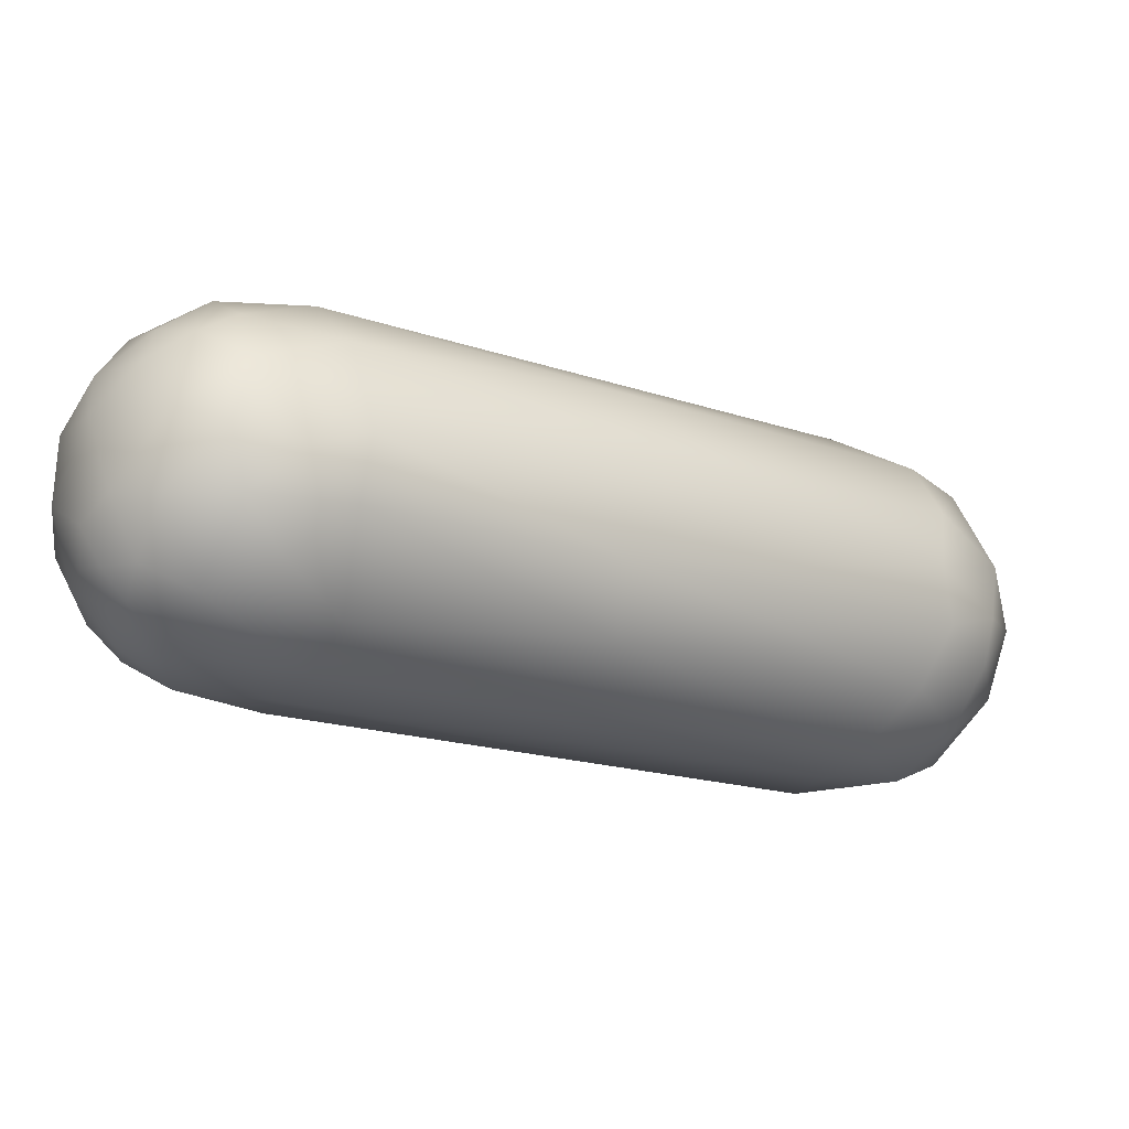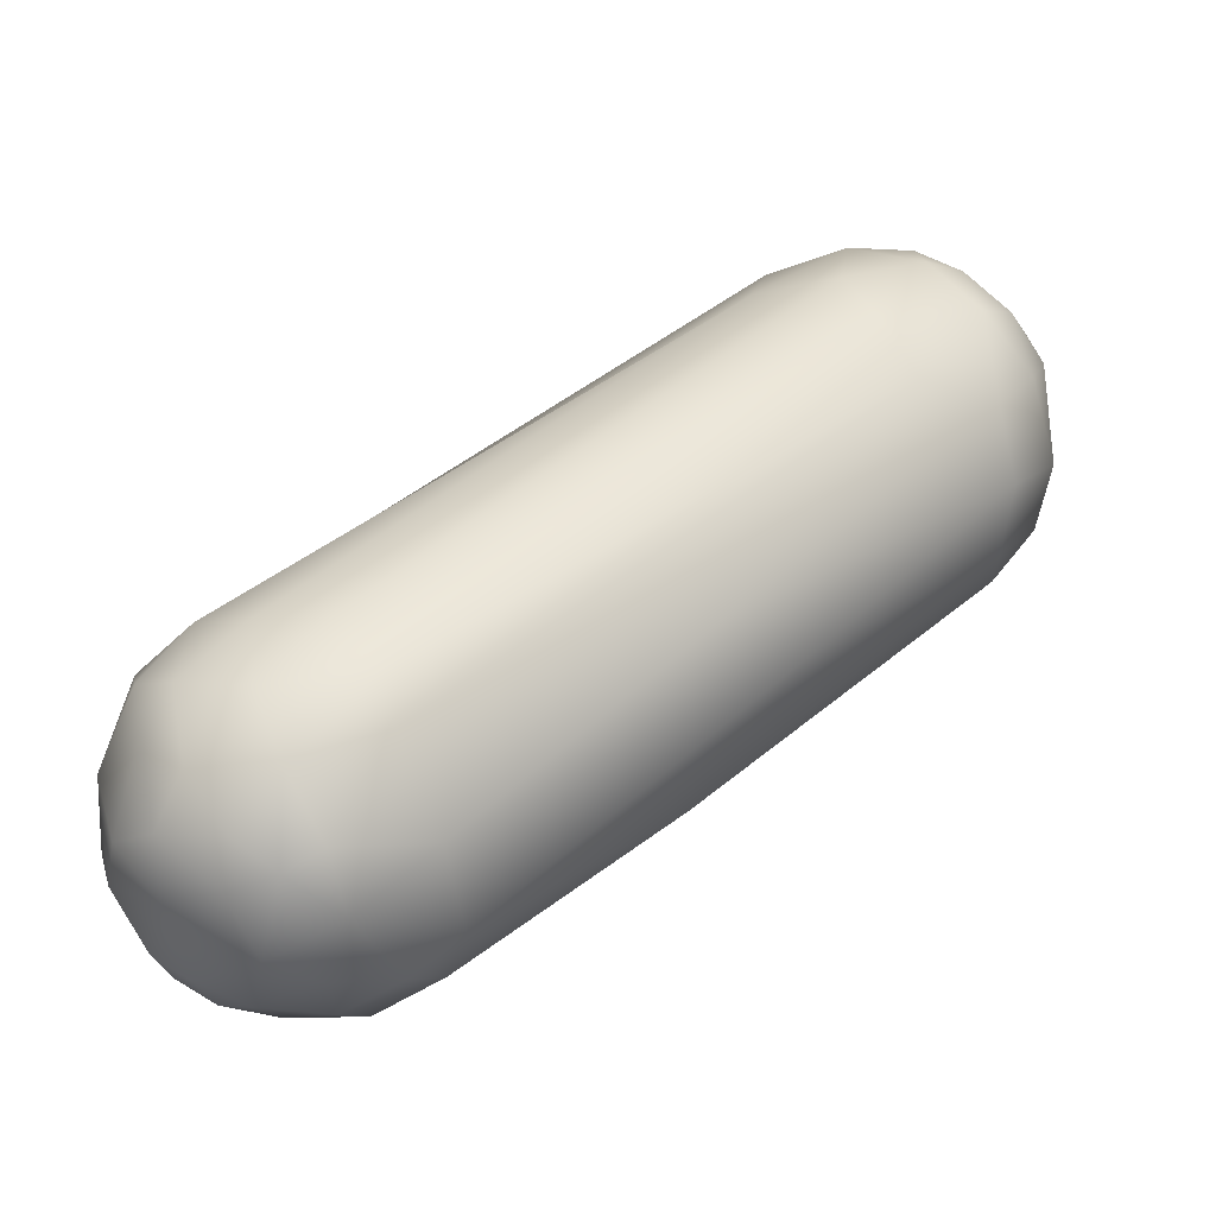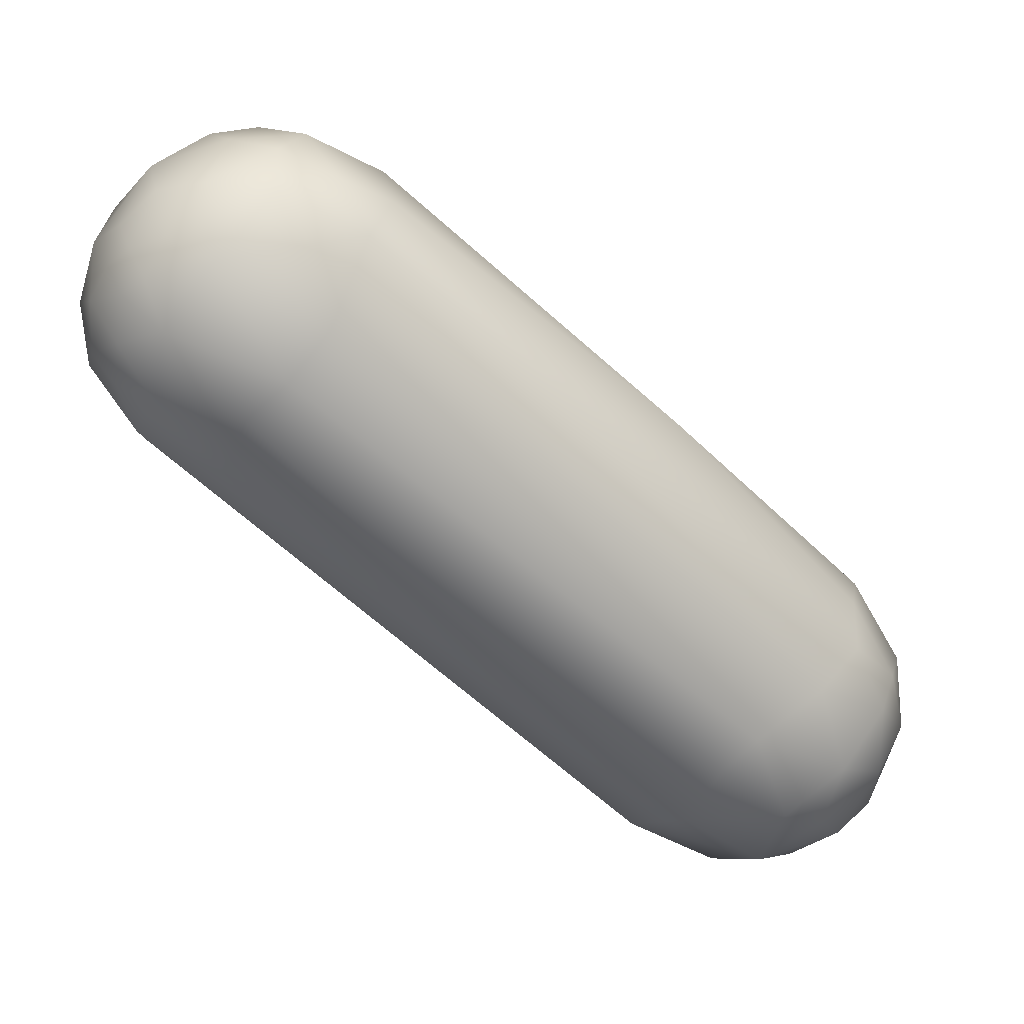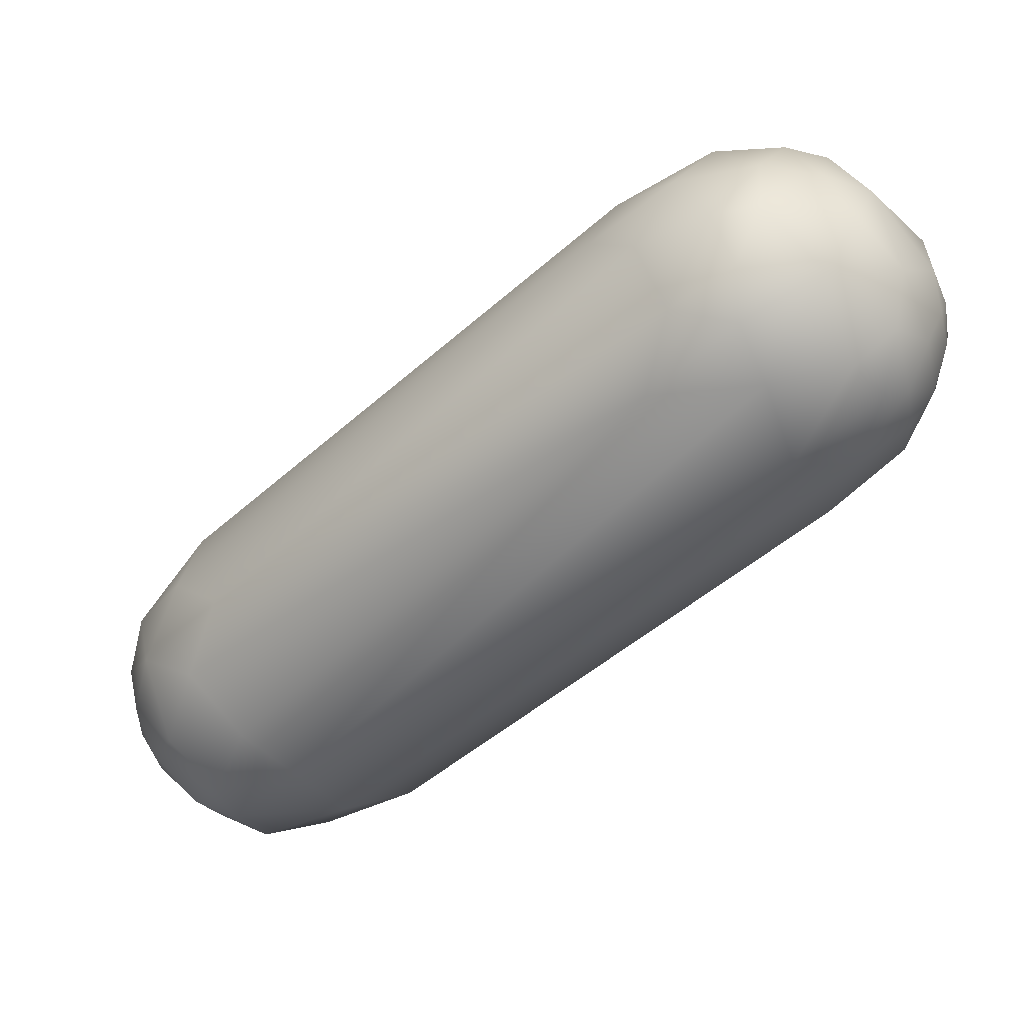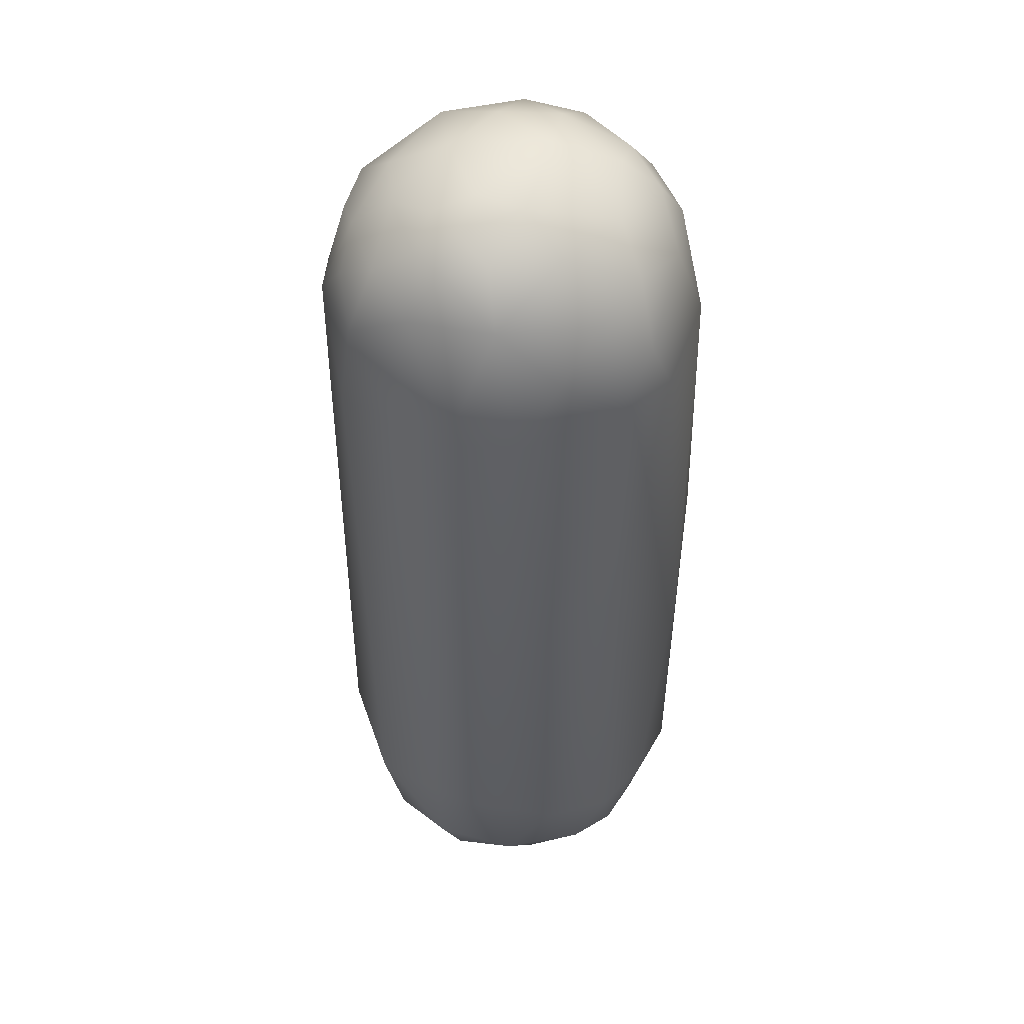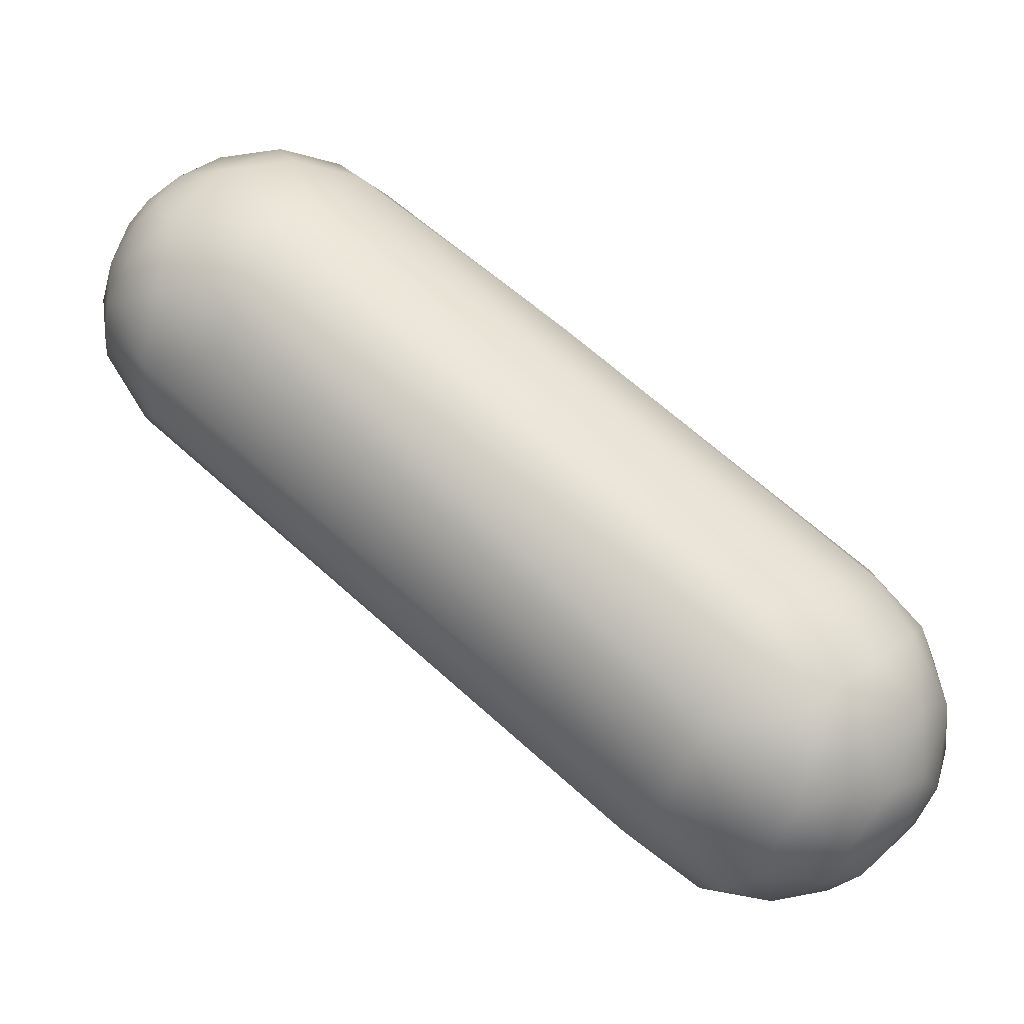
<metadata>
{"format":"obj","ext":"obj","renderer":"f3d","projection":"perspective","resolution":1024,"background":"white","views":[{"elev":-64.1,"azim":10.6,"up":"+Y"},{"elev":3.6,"azim":0.4,"up":"+Y"},{"elev":-7.6,"azim":0.6,"up":"+Z"},{"elev":2.6,"azim":-114.9,"up":"+Z"},{"elev":-64.3,"azim":-52.7,"up":"+Y"},{"elev":-54.7,"azim":5.9,"up":"+Z"}]}
</metadata>
<code>
v -30.94 -144.6 1105
v -31.28 -145.4 1105
v -31.17 -145.9 1105
v -30.94 -144.2 1106
v -30.83 -144.3 1106
v -30.11 -143.6 1105
v -30.35 -143.7 1106
v -31.2 -145.1 1106
v -31.28 -145.9 1105
v -31.1 -146.1 1106
v -29.75 -143.7 1106
v -30.67 -144.7 1107
v -30.4 -144.2 1107
v -30.96 -145.7 1107
v -30.51 -145.5 1107
v -30.22 -144.9 1107
v -30.65 -145.1 1104
v -31.08 -146.2 1105
v -30.63 -145.8 1104
v -30.78 -146.4 1104
v -31.06 -146.5 1105
v -30.69 -146.8 1105
v -30.64 -147 1105
v -30.82 -146.8 1106
v -30.69 -146.8 1106
v -30.54 -147.1 1106
v -30.3 -146.9 1106
v -30.35 -147.2 1105
v -29.63 -144.2 1107
v -28.92 -143.6 1106
v -29.86 -146 1107
v -30.49 -146.1 1107
v -29.32 -144.9 1107
v -28.54 -144.1 1107
v -29.79 -145.5 1107
v -29.34 -145.8 1108
v -29.6 -146.2 1104
v -30.3 -146.7 1104
v -29.31 -146.9 1104
v -30.15 -147.2 1105
v -30.13 -147.3 1106
v -29.6 -147.5 1106
v -29.56 -146.7 1107
v -29.73 -147.2 1106
v -29 -146.9 1107
v -28.96 -147.3 1106
v -28.37 -144.6 1107
v -28.93 -145.6 1108
v -28.77 -146.2 1107
v -27.95 -145.6 1107
v -28.84 -147.1 1104
v -28.73 -147.4 1106
v -28.38 -147.2 1105
v -28.32 -146.9 1107
v -27.79 -146.5 1106
v -28 -147 1106
v -25.35 -140.8 1101
v -25.49 -141.4 1100
v -24.85 -140.3 1101
v -24.35 -140.2 1101
v -25.04 -140.5 1102
v -25.72 -145.7 1104
v -25.43 -143.7 1105
v -25.07 -142.2 1100
v -24.05 -141.5 1099
v -24.7 -140.7 1100
v -24.46 -141 1100
v -23.91 -140.7 1100
v -23.99 -140 1102
v -23.71 -140.2 1100
v -23.53 -140 1101
v -23.26 -140 1101
v -23.2 -140.2 1101
v -25.96 -145.9 1104
v -24.11 -140.4 1102
v -23.19 -140.2 1102
v -23.77 -140.8 1103
v -23.39 -141.4 1103
v -24.58 -144.2 1104
v -23.54 -142.5 1099
v -24.49 -143.3 1100
v -23.24 -140.4 1100
v -23.31 -141.2 1099
v -22.89 -140.9 1100
v -23.09 -141.7 1099
v -24.09 -144 1100
v -23.69 -144.1 1101
v -22.93 -140.2 1101
v -22.77 -140.4 1101
v -22.5 -140.4 1101
v -22.21 -141 1101
v -22.77 -140.3 1102
v -22.64 -140.7 1102
v -22.26 -140.7 1102
v -22.01 -140.9 1101
v -21.89 -141.2 1102
v -22.1 -141.4 1102
v -22.53 -141.7 1103
v -22.34 -141.6 1100
v -22.57 -142.3 1100
v -22.17 -142.1 1100
v -23.32 -143.4 1100
v -22.86 -143.1 1100
v -22.63 -143.5 1100
v -21.96 -141.6 1100
v -21.78 -141.6 1101
v -22.12 -142.8 1100
v -21.77 -142.3 1101
v -22.93 -144 1101
v -22.45 -143.6 1102
v -22.12 -143.3 1101
v -21.96 -143 1102
v -21.8 -142.3 1102
v -22.33 -142.5 1103
v -22.44 -143.2 1102
g grp1
f 58 17 1
f 58 1 6
f 1 17 2
f 2 17 3
f 3 9 2
f 21 10 9
f 7 5 13
f 4 1 8
f 8 5 4
f 4 6 1
f 6 4 7
f 7 4 5
f 1 2 8
f 8 12 5
f 9 8 2
f 8 14 12
f 8 9 10
f 14 8 10
f 14 10 32
f 11 7 13
f 5 12 13
f 13 12 16
f 29 13 16
f 11 13 29
f 29 16 33
f 14 15 12
f 16 12 15
f 15 35 16
f 33 16 35
f 17 64 19
f 64 37 19
f 17 19 3
f 3 18 9
f 9 18 21
f 18 22 21
f 19 18 3
f 20 18 19
f 20 22 18
f 38 20 19
f 20 38 22
f 37 38 19
f 21 22 23
f 24 23 26
f 23 22 40
f 23 40 28
f 21 23 24
f 21 24 10
f 24 25 10
f 10 25 32
f 27 32 25
f 26 25 24
f 26 27 25
f 27 26 41
f 28 26 23
f 28 41 26
f 61 7 11
f 61 11 30
f 29 30 11
f 29 34 30
f 15 14 32
f 15 32 31
f 35 15 31
f 35 31 36
f 32 43 31
f 43 32 27
f 27 44 43
f 34 29 33
f 30 34 77
f 33 47 34
f 35 36 33
f 43 36 31
f 36 43 49
f 33 36 48
f 36 49 48
f 33 48 47
f 58 6 57
f 37 39 38
f 22 38 40
f 38 39 40
f 42 28 40
f 39 51 40
f 51 42 40
f 42 51 53
f 7 61 6
f 44 27 41
f 28 42 41
f 42 44 41
f 46 44 42
f 52 46 42
f 54 49 45
f 54 55 49
f 43 44 45
f 46 45 44
f 54 45 46
f 78 34 47
f 63 47 50
f 50 48 49
f 49 43 45
f 47 48 50
f 49 55 50
f 86 51 39
f 87 53 51
f 87 74 53
f 56 53 74
f 56 74 62
f 52 42 53
f 46 52 56
f 53 56 52
f 75 30 77
f 56 54 46
f 55 54 56
f 63 78 47
f 59 57 6
f 59 60 57
f 57 60 66
f 58 57 66
f 58 64 17
f 59 6 61
f 59 61 69
f 60 59 69
f 71 60 69
f 30 75 61
f 61 75 69
f 62 55 56
f 63 50 79
f 79 50 55
f 79 55 62
f 65 64 67
f 58 67 64
f 67 58 66
f 68 67 66
f 70 68 60
f 68 66 60
f 82 68 70
f 65 67 68
f 71 69 72
f 71 70 60
f 71 72 88
f 88 72 92
f 70 71 73
f 73 71 88
f 82 70 73
f 87 109 74
f 72 69 76
f 75 76 69
f 76 75 77
f 93 76 77
f 93 77 78
f 92 72 76
f 93 92 76
f 109 62 74
f 110 62 109
f 78 77 34
f 80 64 65
f 64 80 81
f 65 85 80
f 81 37 64
f 81 39 37
f 81 86 39
f 102 86 81
f 80 102 81
f 103 80 100
f 80 103 102
f 83 65 68
f 84 83 68
f 84 68 82
f 85 65 83
f 85 83 84
f 84 99 85
f 85 99 100
f 85 100 80
f 102 87 86
f 87 51 86
f 89 73 88
f 89 82 73
f 92 90 88
f 89 88 90
f 84 82 89
f 91 89 90
f 84 89 91
f 90 95 91
f 99 84 91
f 95 106 91
f 94 92 93
f 94 90 92
f 98 97 93
f 94 95 90
f 94 93 97
f 95 94 96
f 95 96 106
f 97 96 94
f 78 98 93
f 114 97 98
f 114 79 115
f 63 79 114
f 115 79 62
f 78 63 98
f 63 114 98
f 99 101 100
f 100 107 103
f 100 101 107
f 108 107 101
f 104 102 103
f 102 104 87
f 107 104 103
f 105 99 91
f 91 106 105
f 105 101 99
f 105 106 108
f 101 105 108
f 113 108 106
f 109 87 104
f 62 110 115
f 111 109 104
f 110 109 111
f 110 112 115
f 104 107 111
f 111 107 108
f 112 111 108
f 112 110 111
f 108 113 112
f 106 96 113
f 96 97 113
f 97 114 113
f 115 113 114
f 113 115 112

</code>
